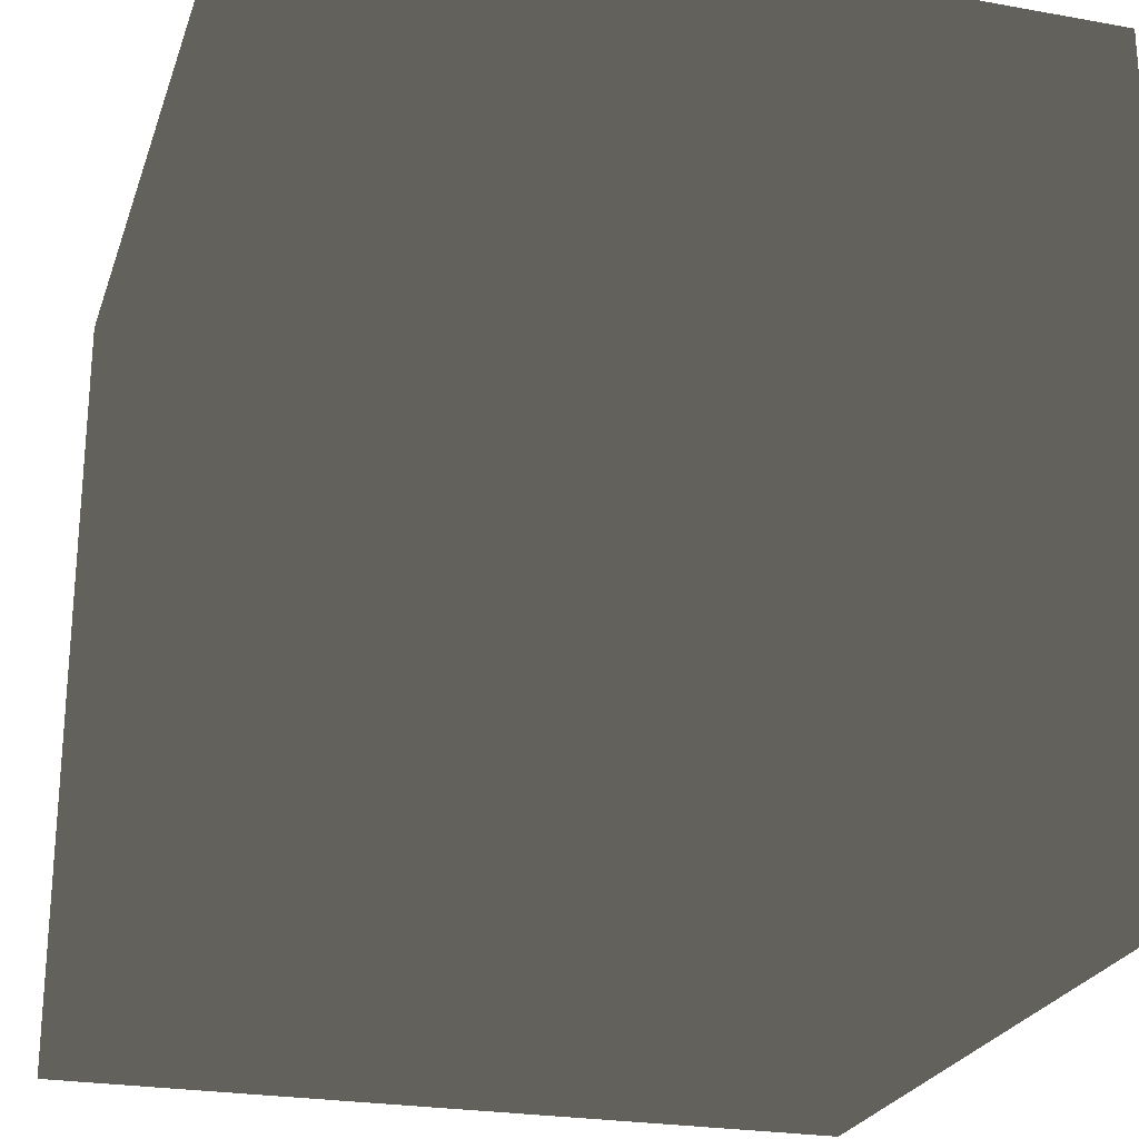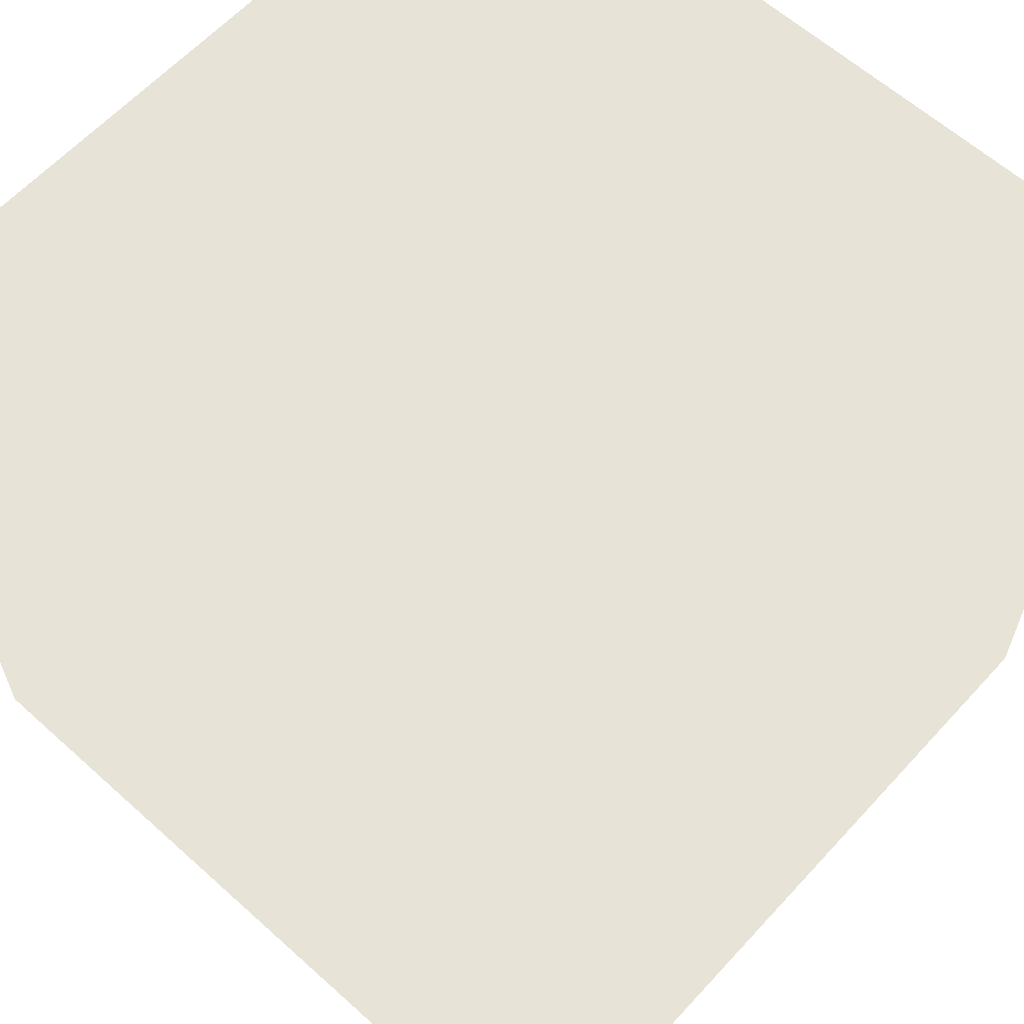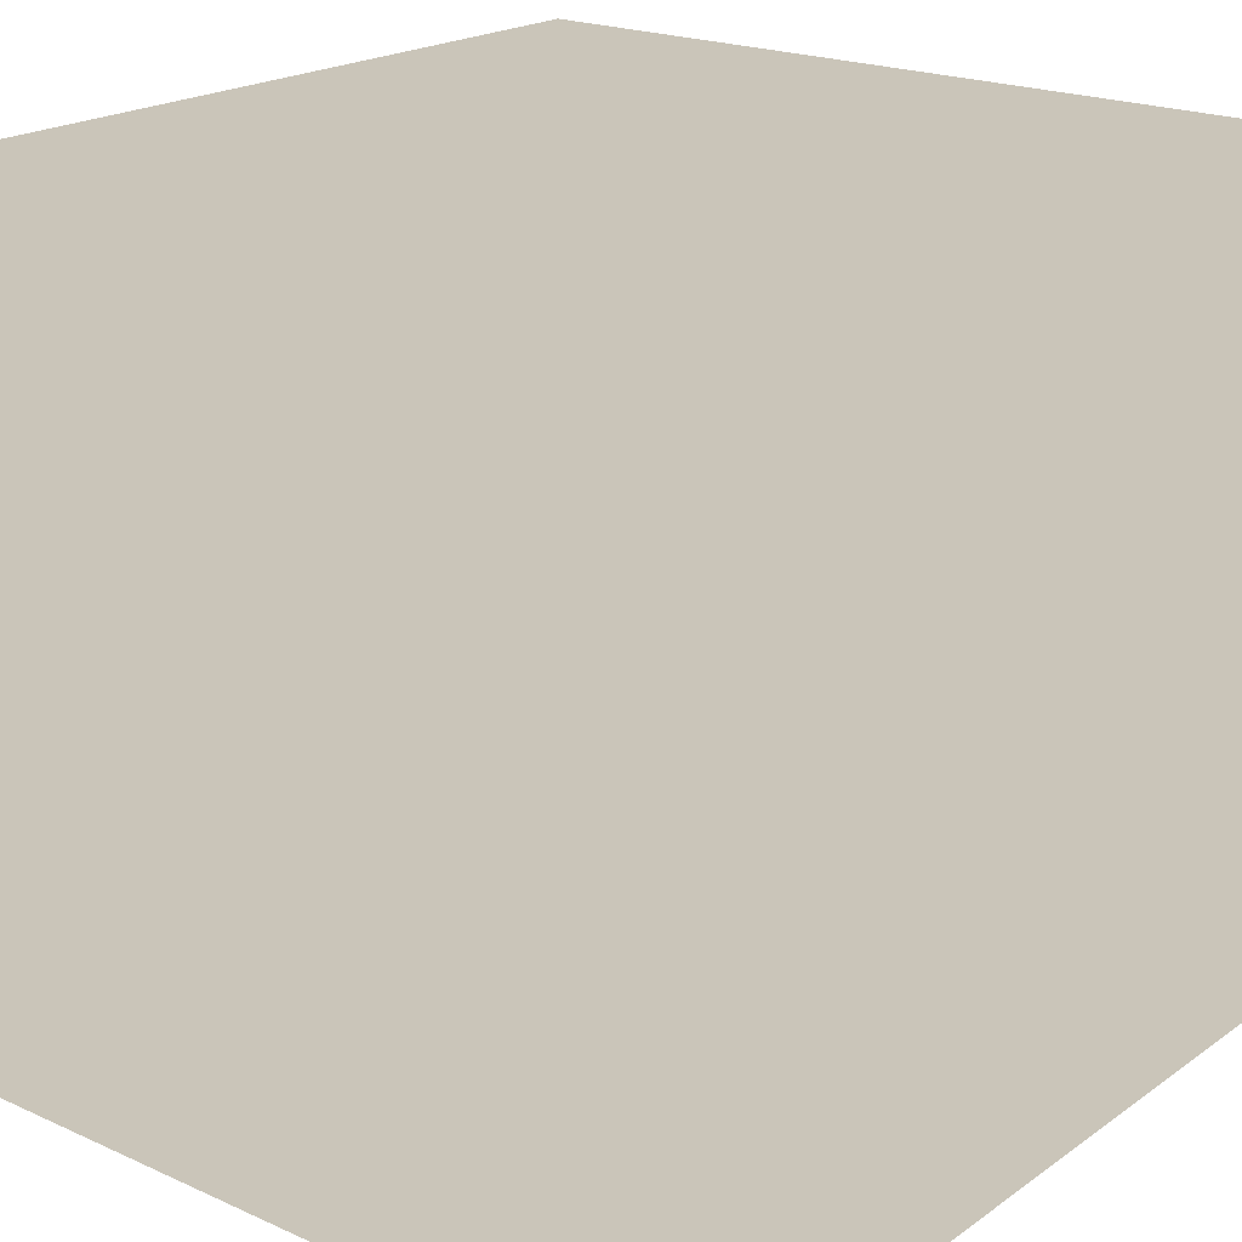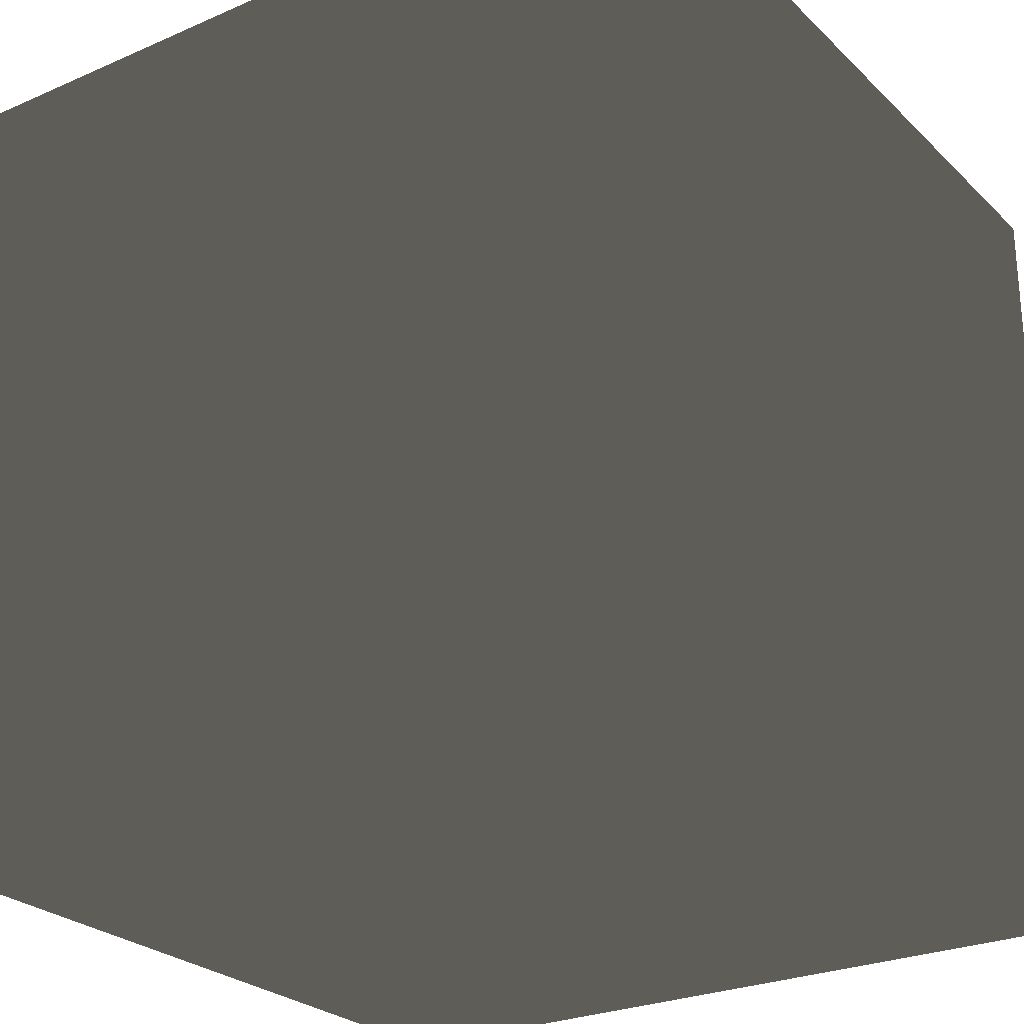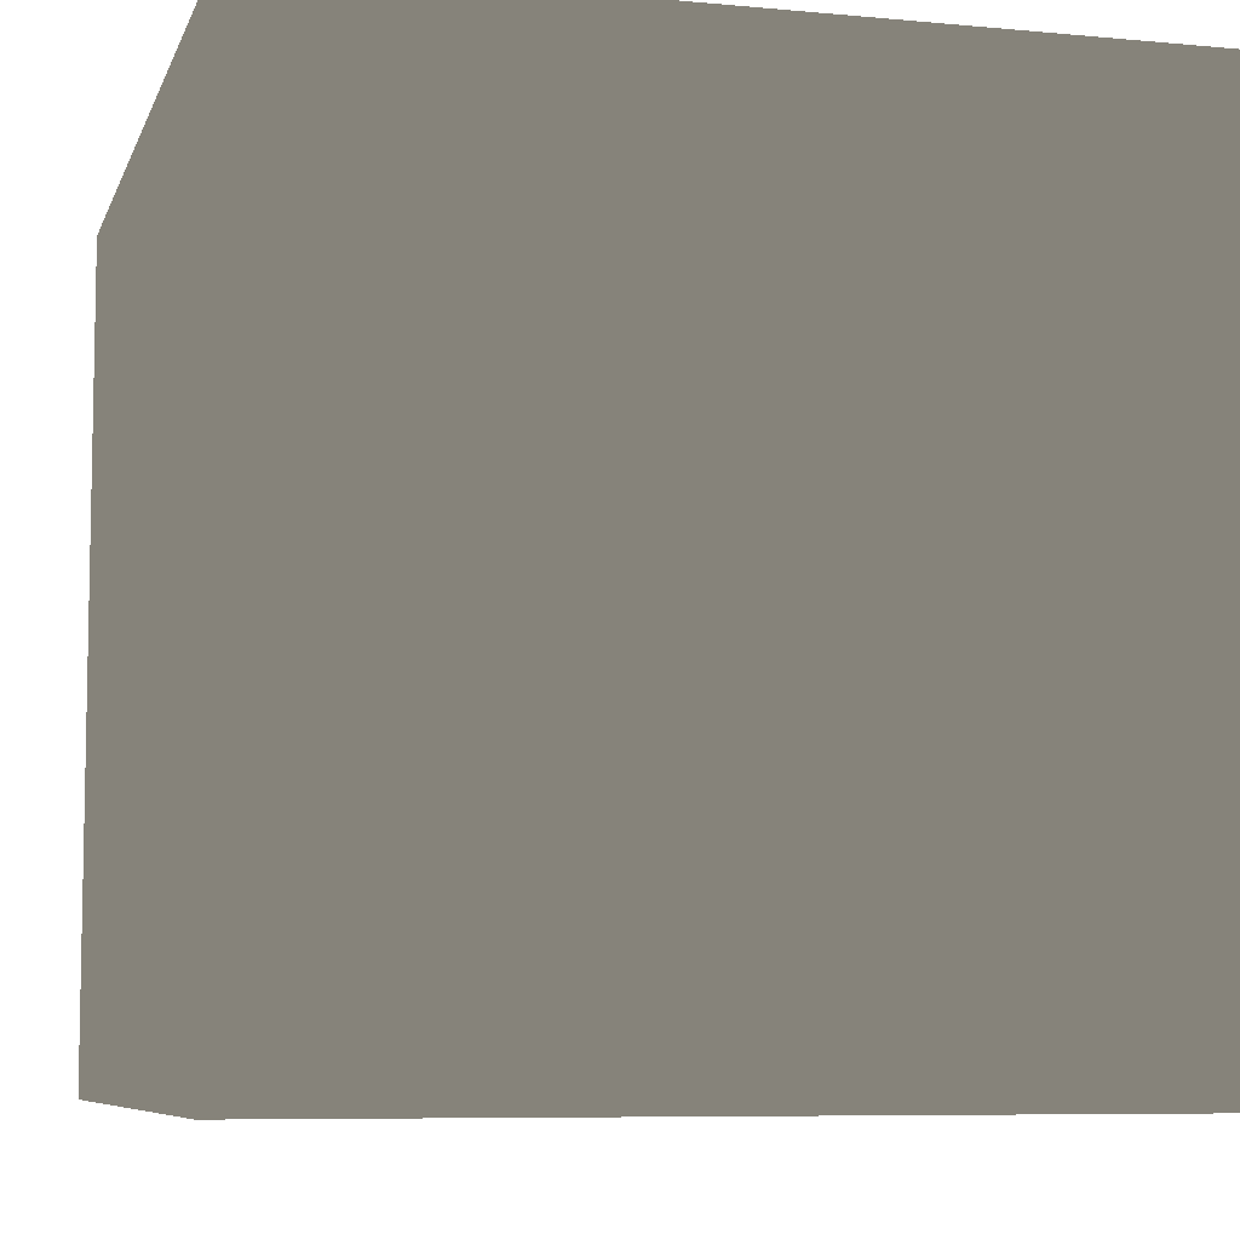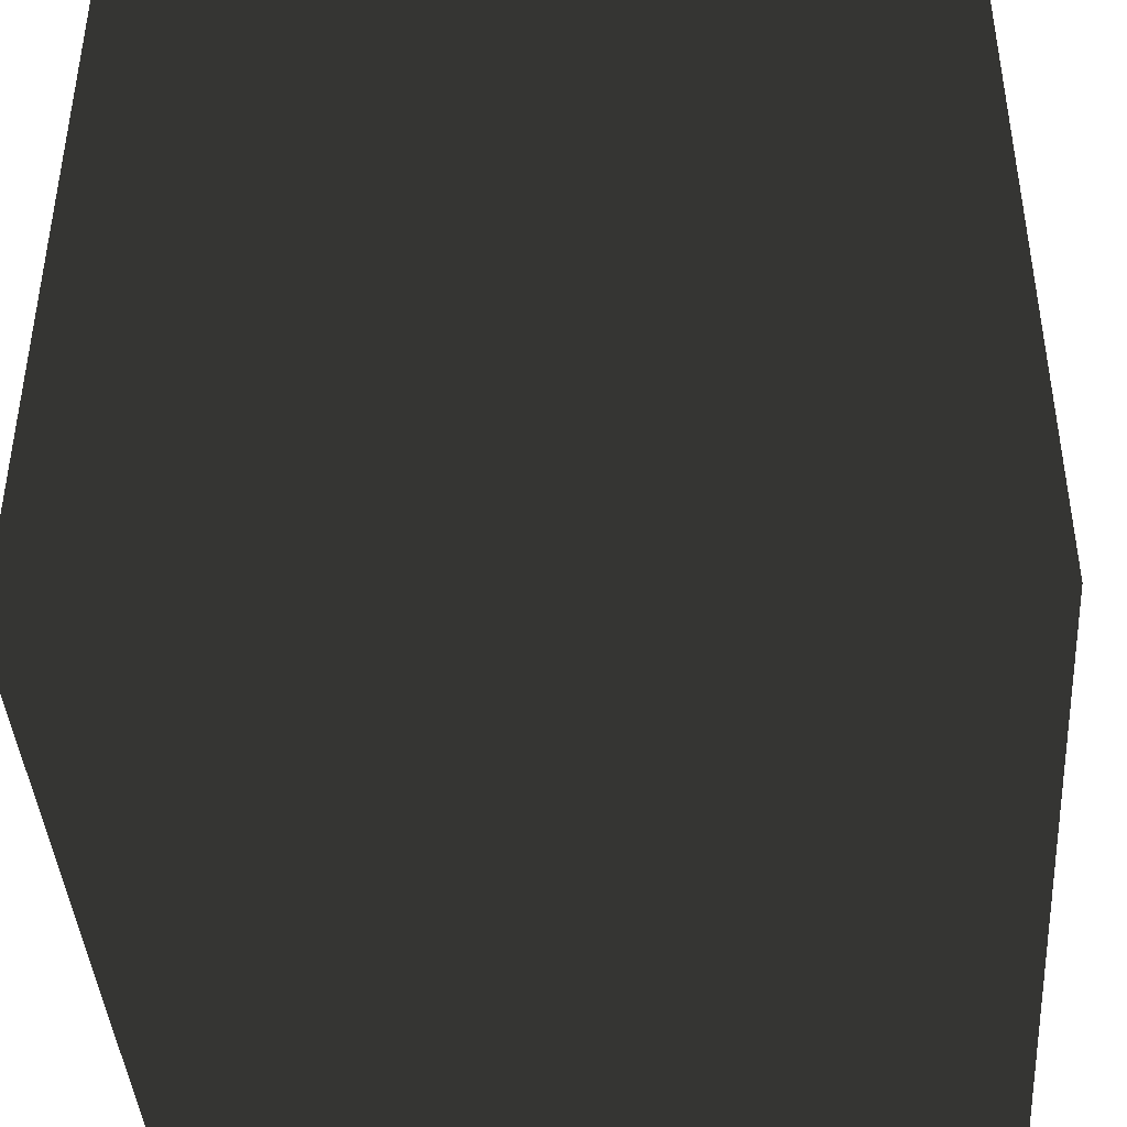
<metadata>
{"format":"obj","ext":"obj","renderer":"f3d","projection":"perspective","resolution":1024,"background":"white","views":[{"elev":-24.4,"azim":-106.5,"up":"+Z"},{"elev":61.6,"azim":42.4,"up":"+Z"},{"elev":20.7,"azim":38.9,"up":"+Z"},{"elev":-26.1,"azim":-55.4,"up":"+Z"},{"elev":-7.5,"azim":75.0,"up":"+Z"},{"elev":-41.8,"azim":-86.1,"up":"+Z"}]}
</metadata>
<code>
g the_cube
v 0 0 0   # 1 a
v 0 1 0   # 2 b
v 1 1 0   # 3 c (Adjusted x-coordinate)
v 1 0 0   # 4 d (Adjusted x-coordinate)
v 0 0 1   # 5 e
v 0 1 1   # 6 f
v 1 1 1   # 7 g (Adjusted x-coordinate)
v 1 0 1   # 8 h (Adjusted x-coordinate)
f 3 7 8
f 3 8 4
f 1 5 6
f 1 6 2
f 7 3 2
f 7 2 6
f 4 8 5
f 4 5 1
f 8 7 6
f 8 6 5
f 3 4 1
f 3 1 2
f 3 4 1
f 3 1 2

</code>
